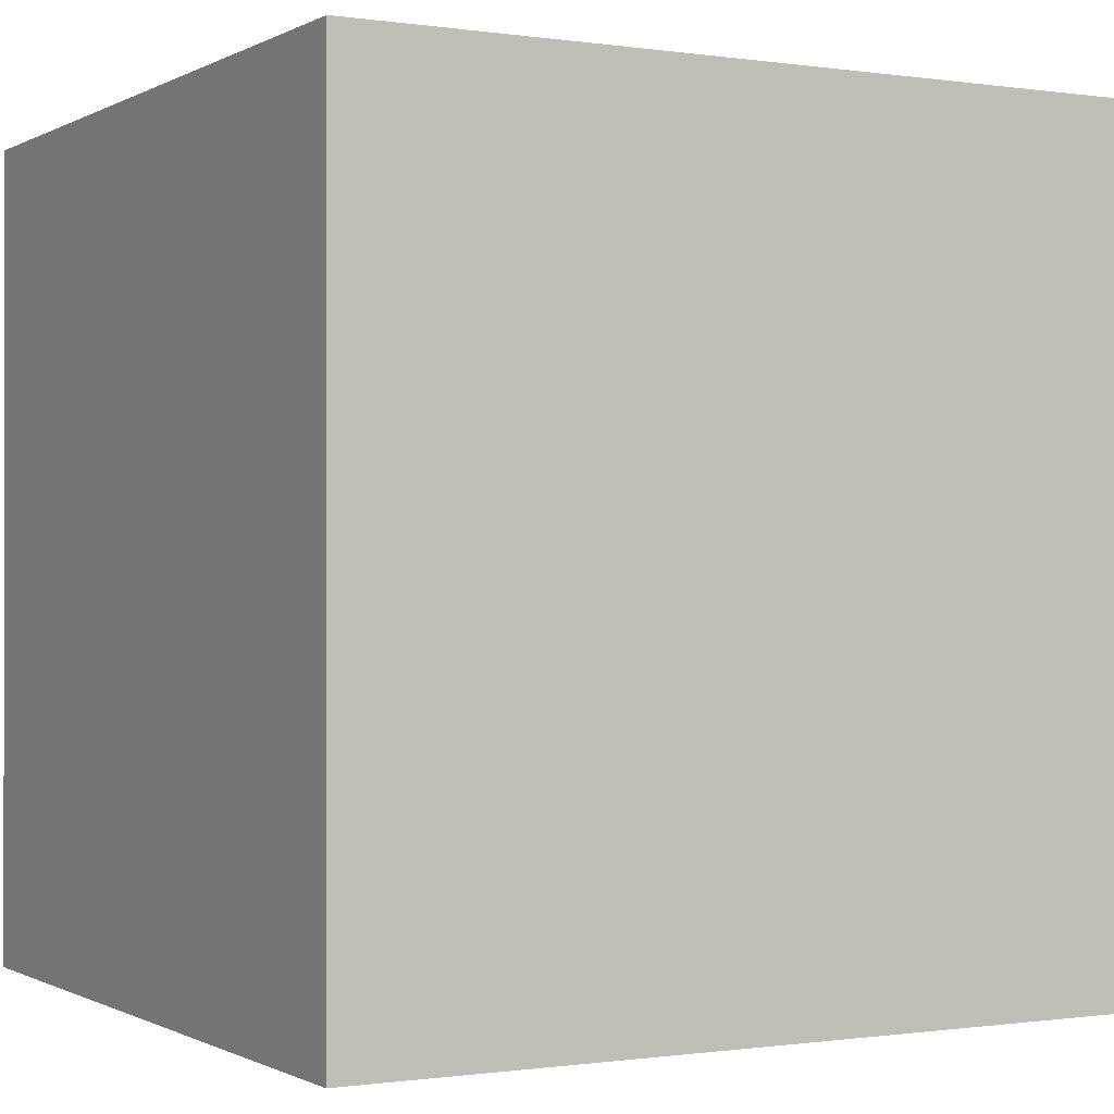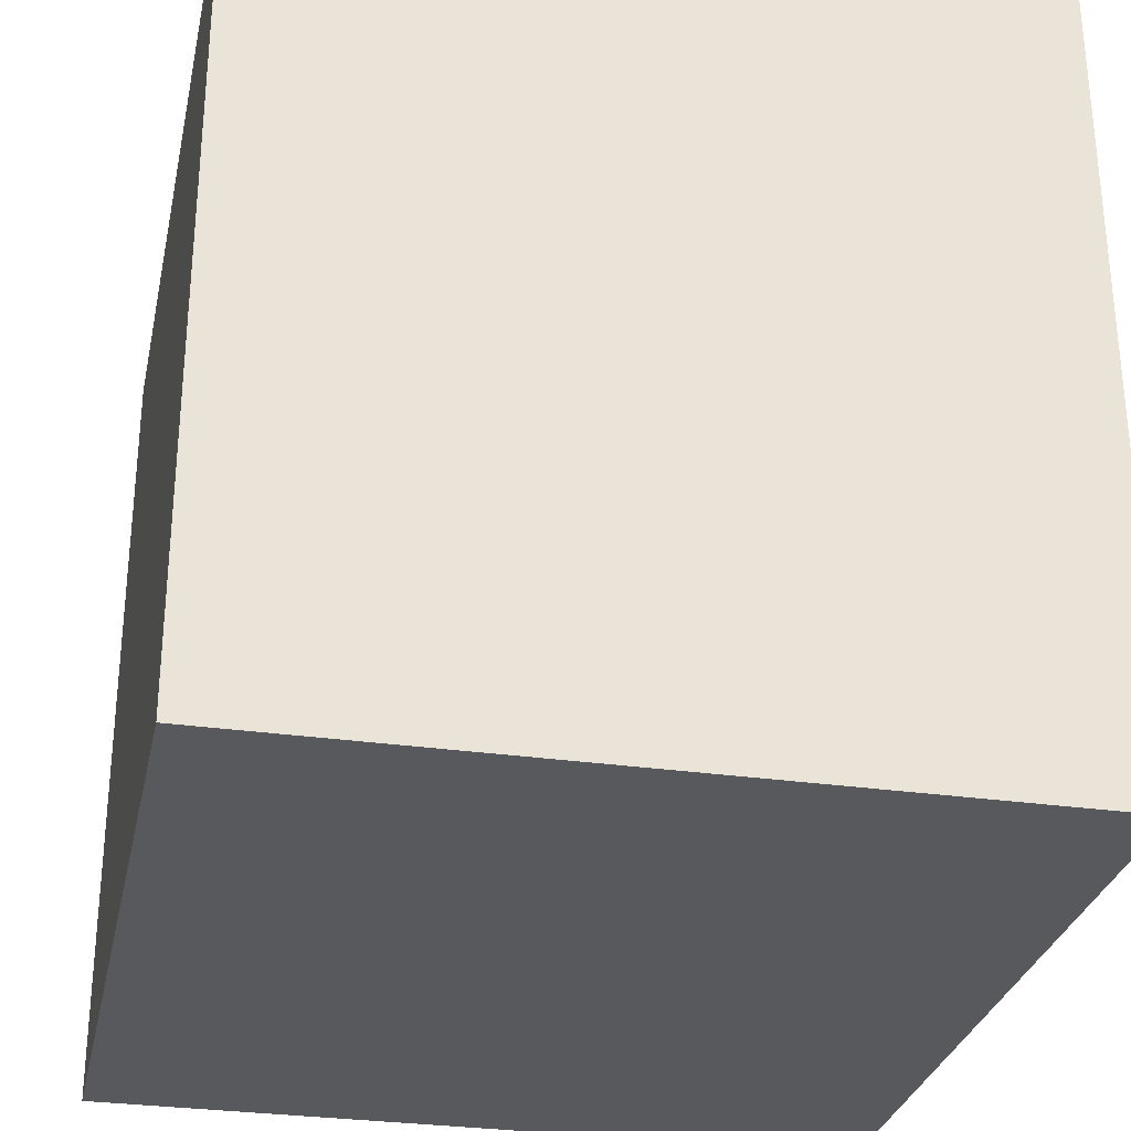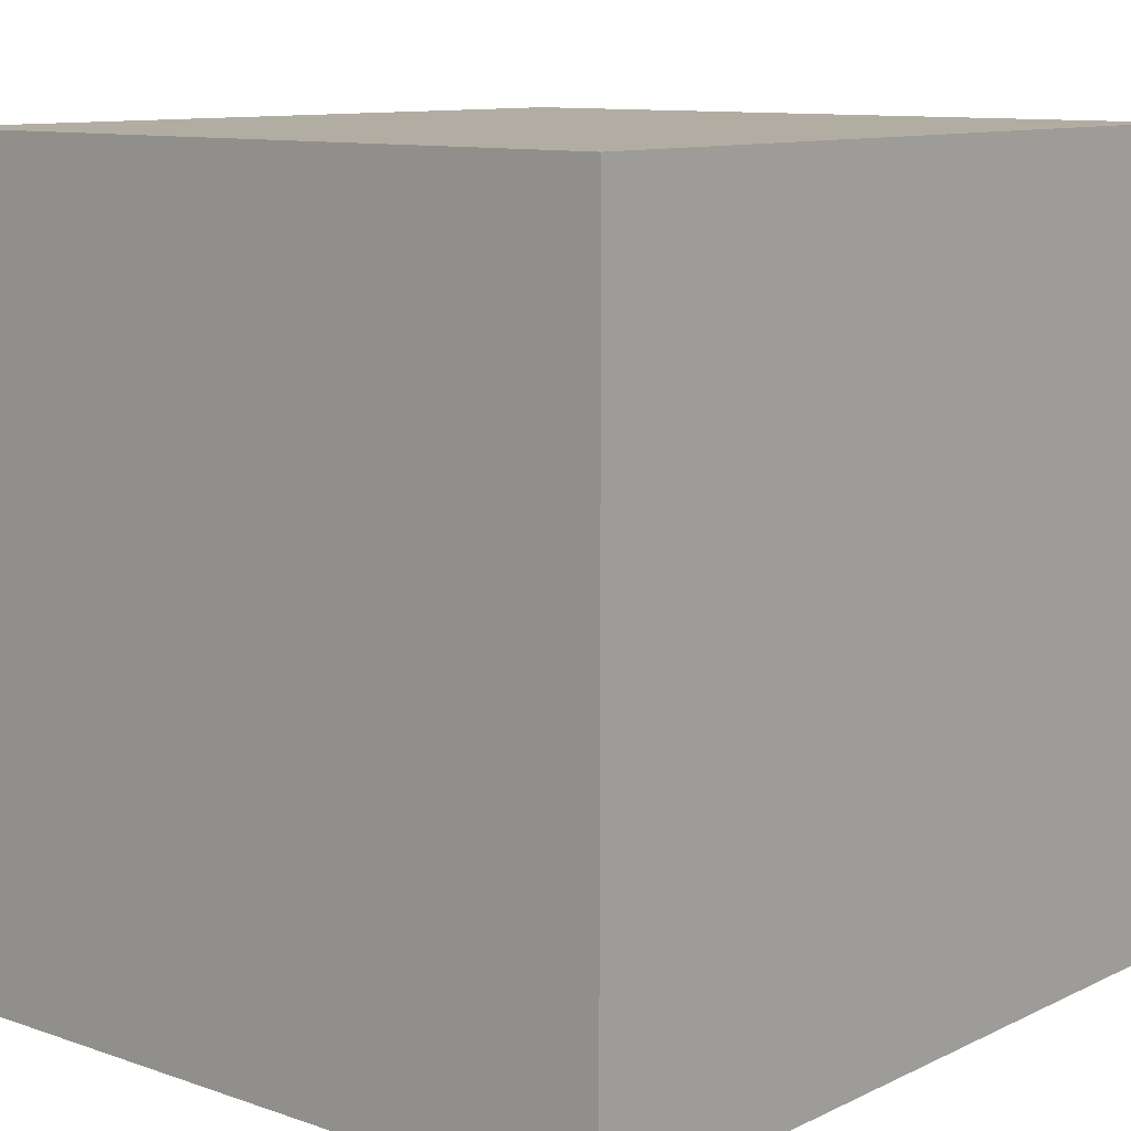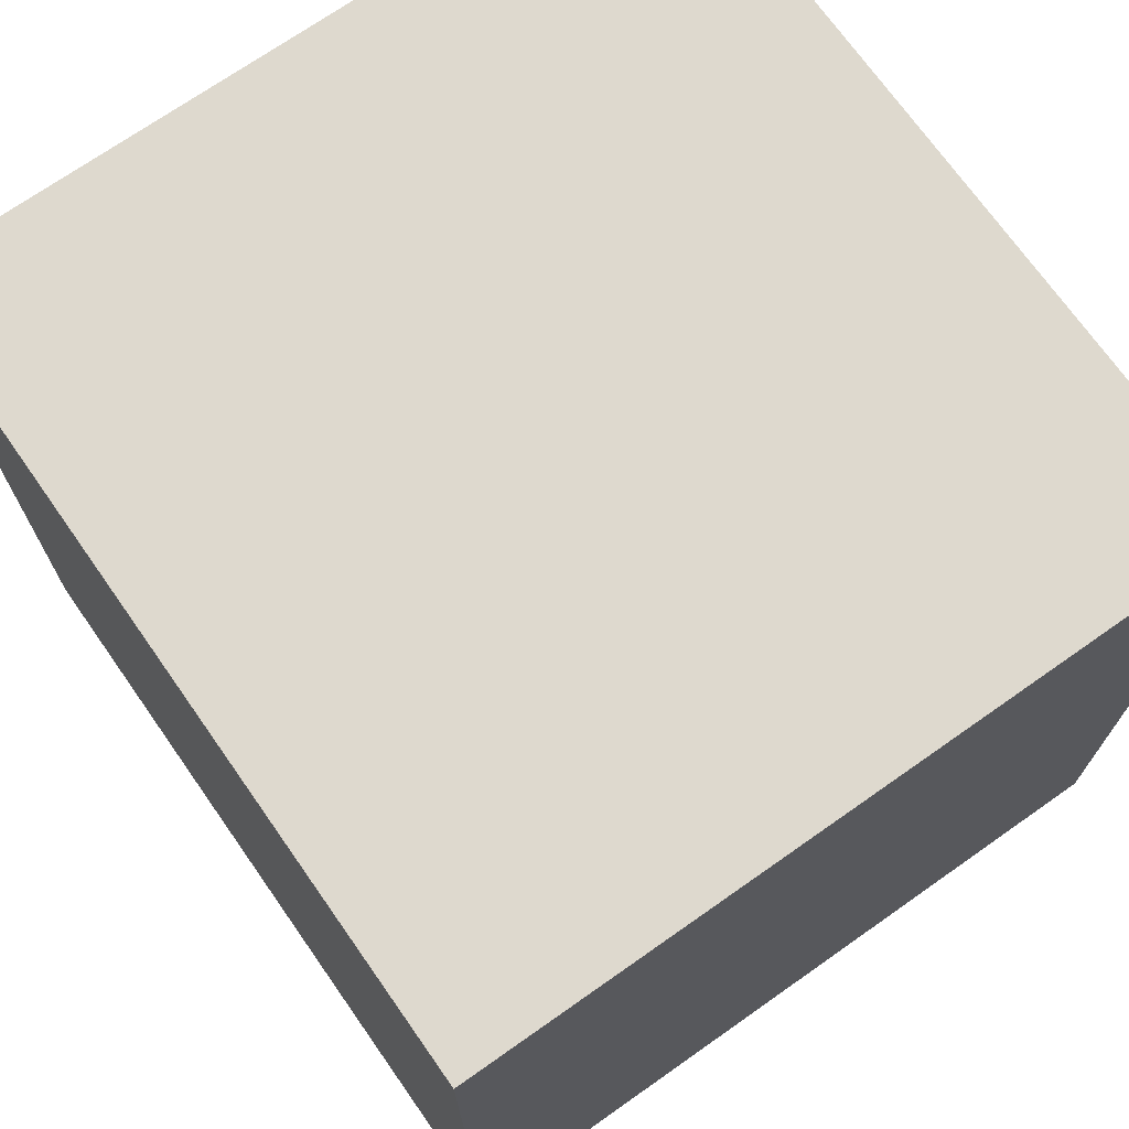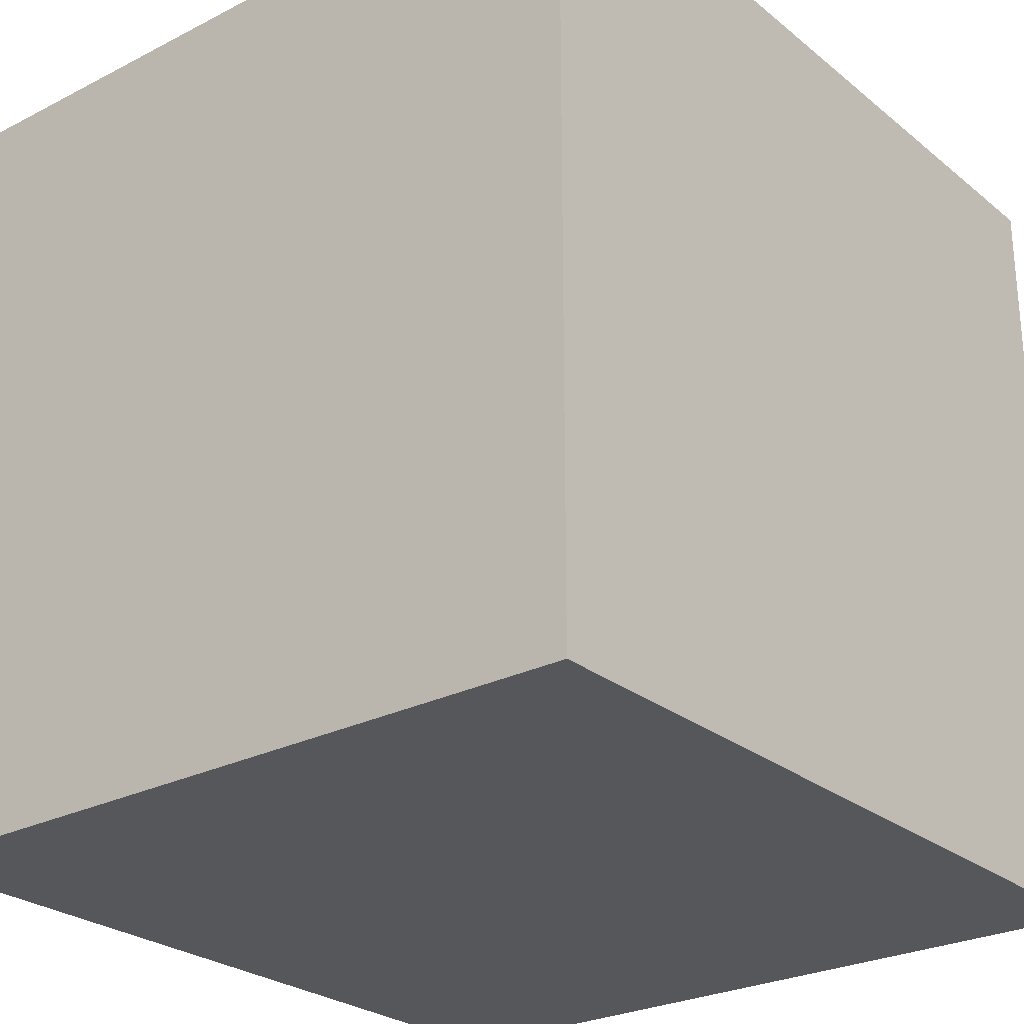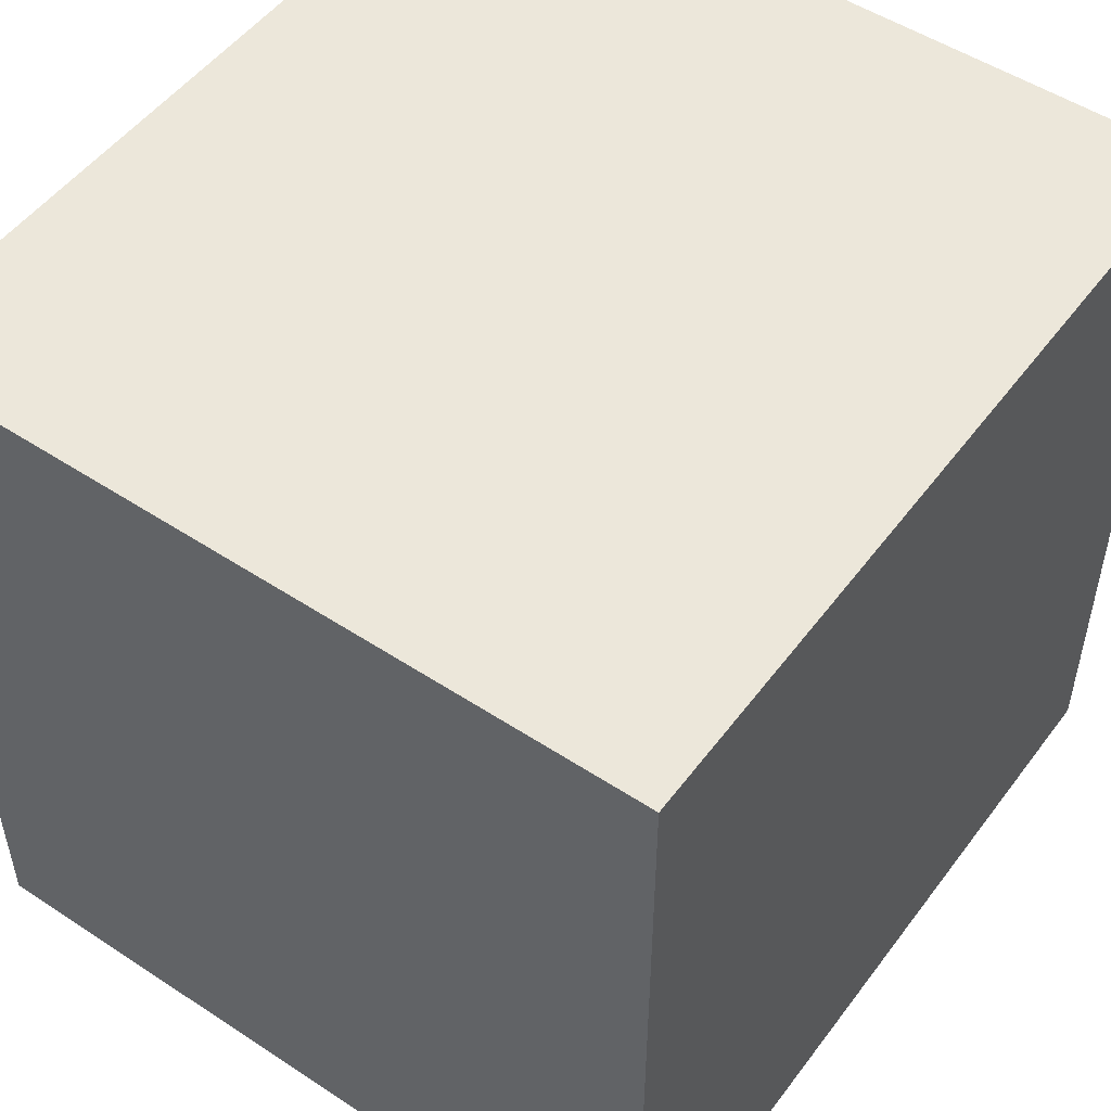
<metadata>
{"format":"obj","ext":"obj","renderer":"f3d","projection":"perspective","resolution":1024,"background":"white","views":[{"elev":-0.5,"azim":61.0,"up":"+Z"},{"elev":-29.7,"azim":-11.9,"up":"+Z"},{"elev":10.6,"azim":-139.5,"up":"+Z"},{"elev":71.4,"azim":-35.1,"up":"+Y"},{"elev":-26.4,"azim":38.8,"up":"+Z"},{"elev":51.2,"azim":35.6,"up":"+Z"}]}
</metadata>
<code>
v  0 2.466 2.419
v  2.305 2.466 1.51e-16
v  0 2.466 1.51e-16
v  2.305 2.466 2.419
v  2.305 0 0
v  0 0 0
v  0 -1.481e-16 2.419
v  2.305 -1.481e-16 2.419
g defaultobject
f 1 2 3
f 2 1 4
f 5 3 2
f 3 5 6
f 6 1 3
f 1 6 7
f 7 4 1
f 4 7 8
f 8 2 4
f 2 8 5
f 8 6 5
f 6 8 7

</code>
